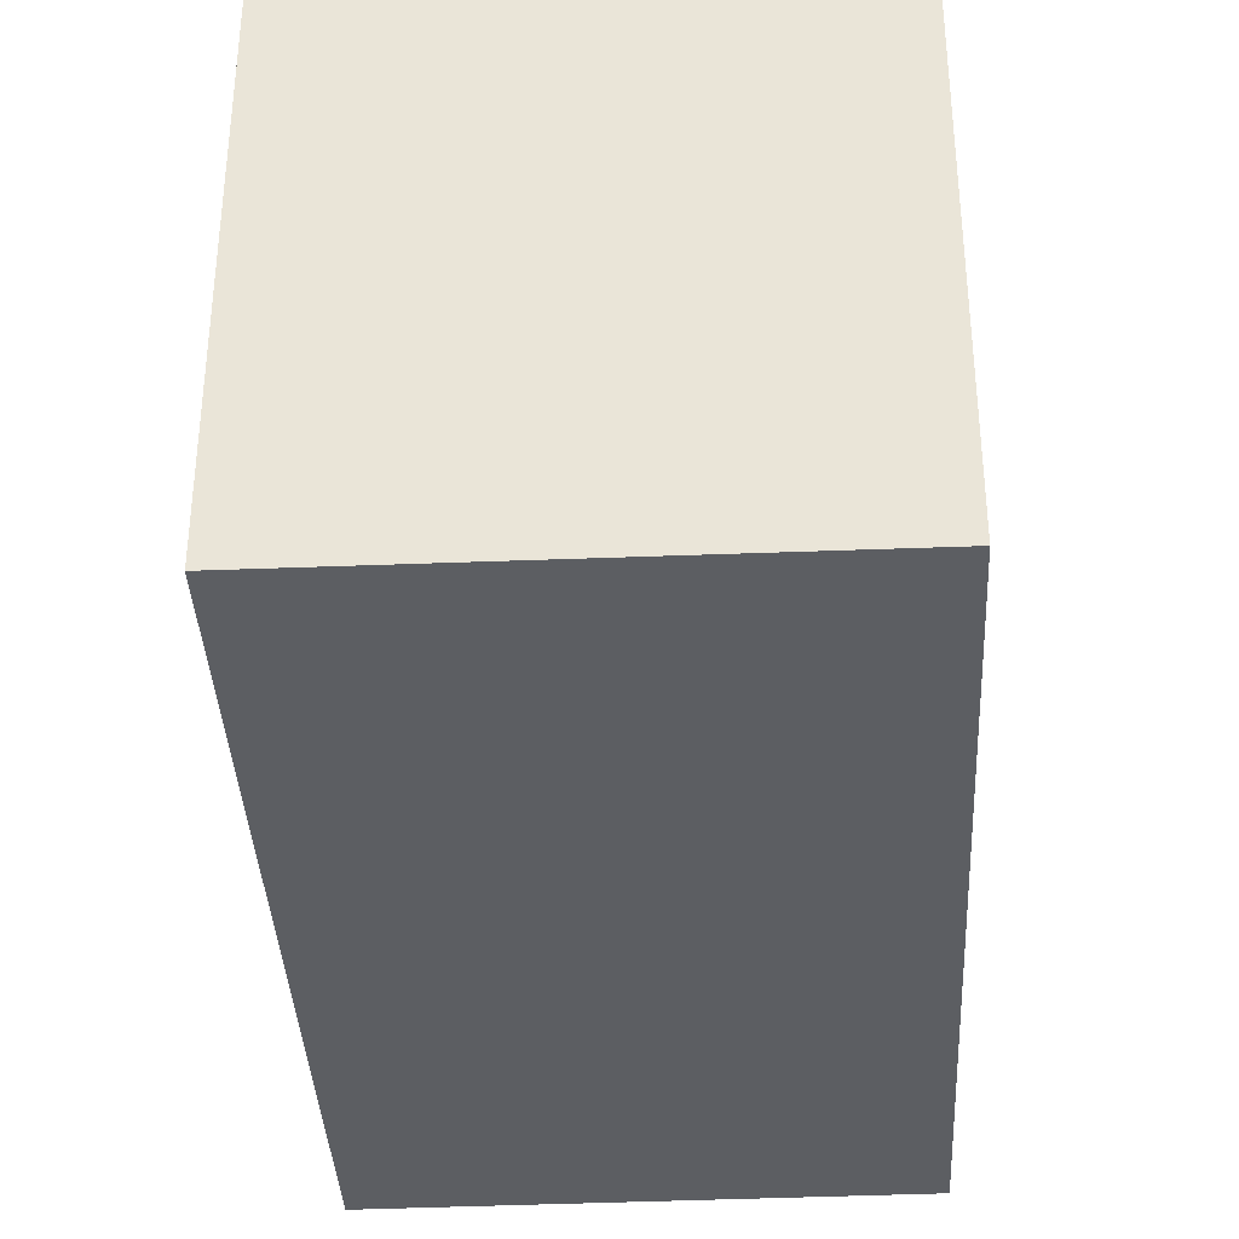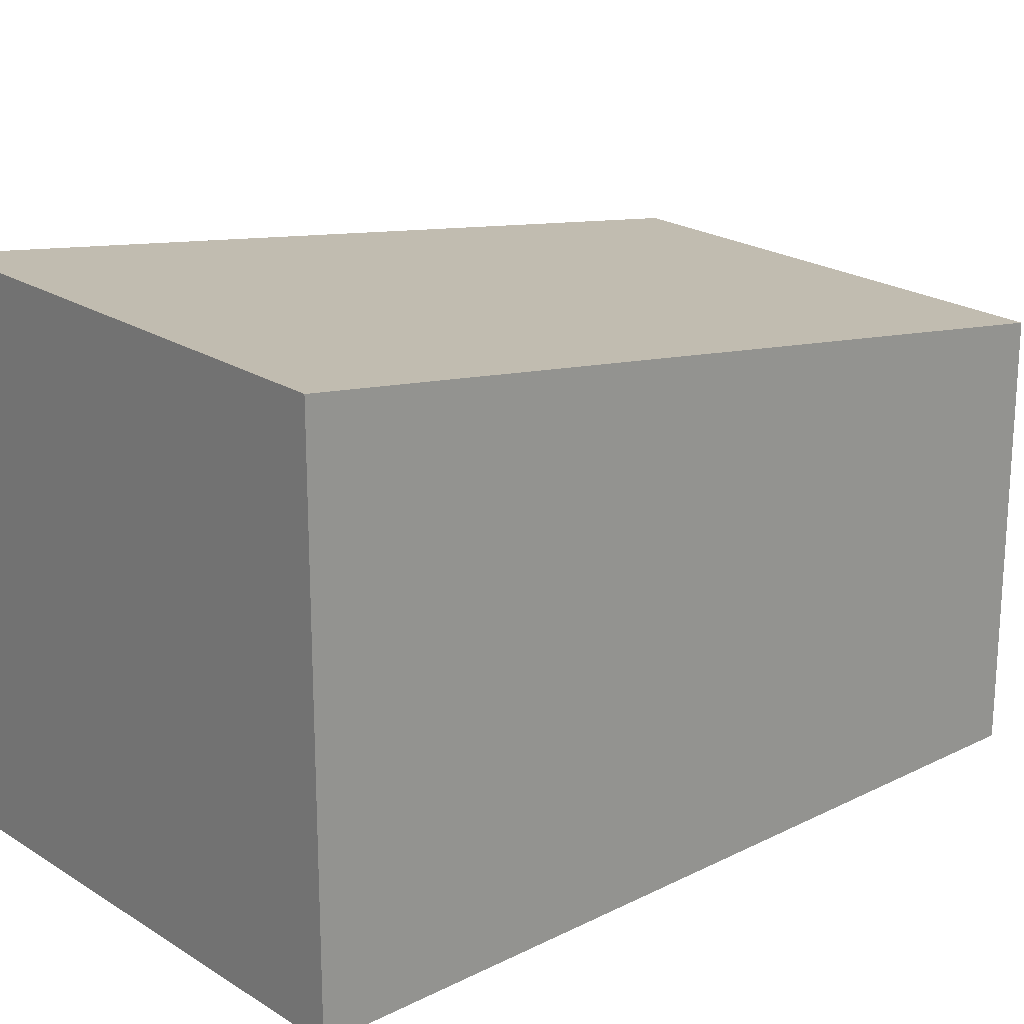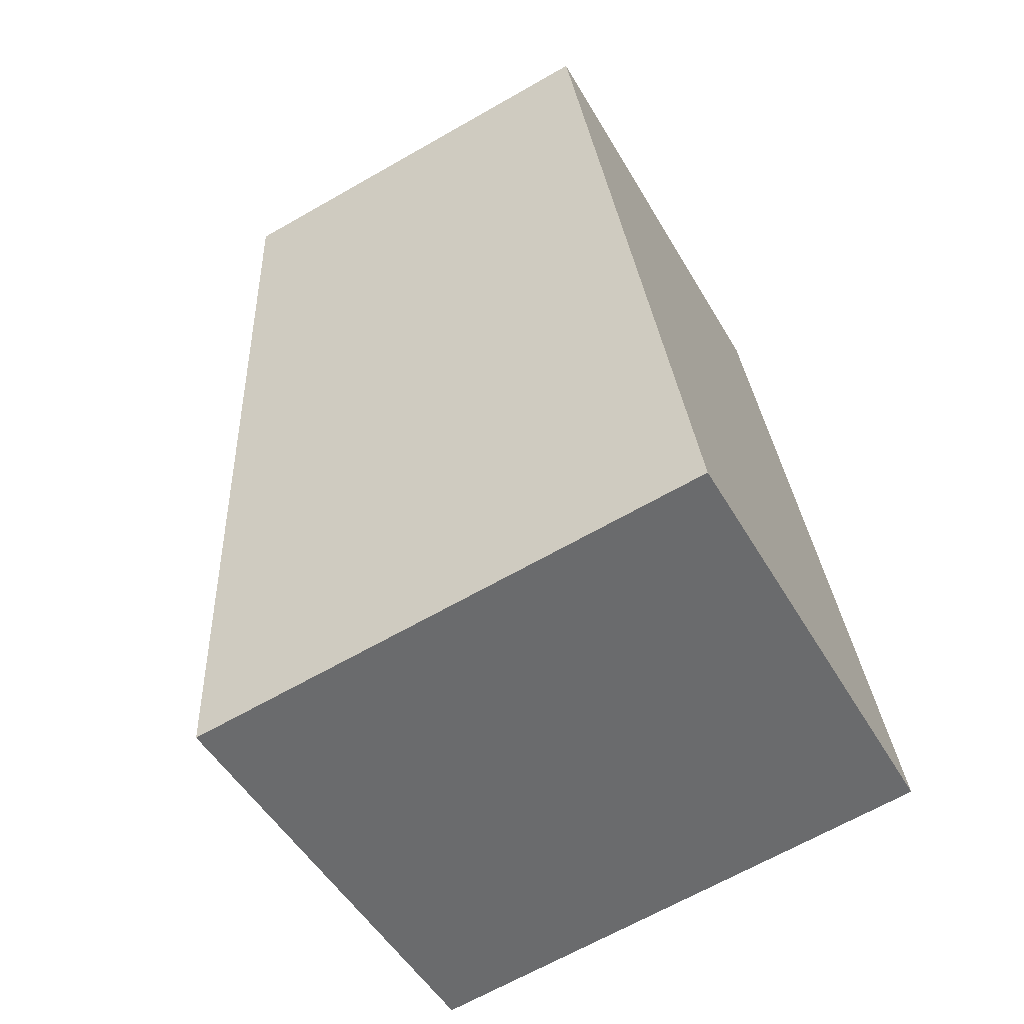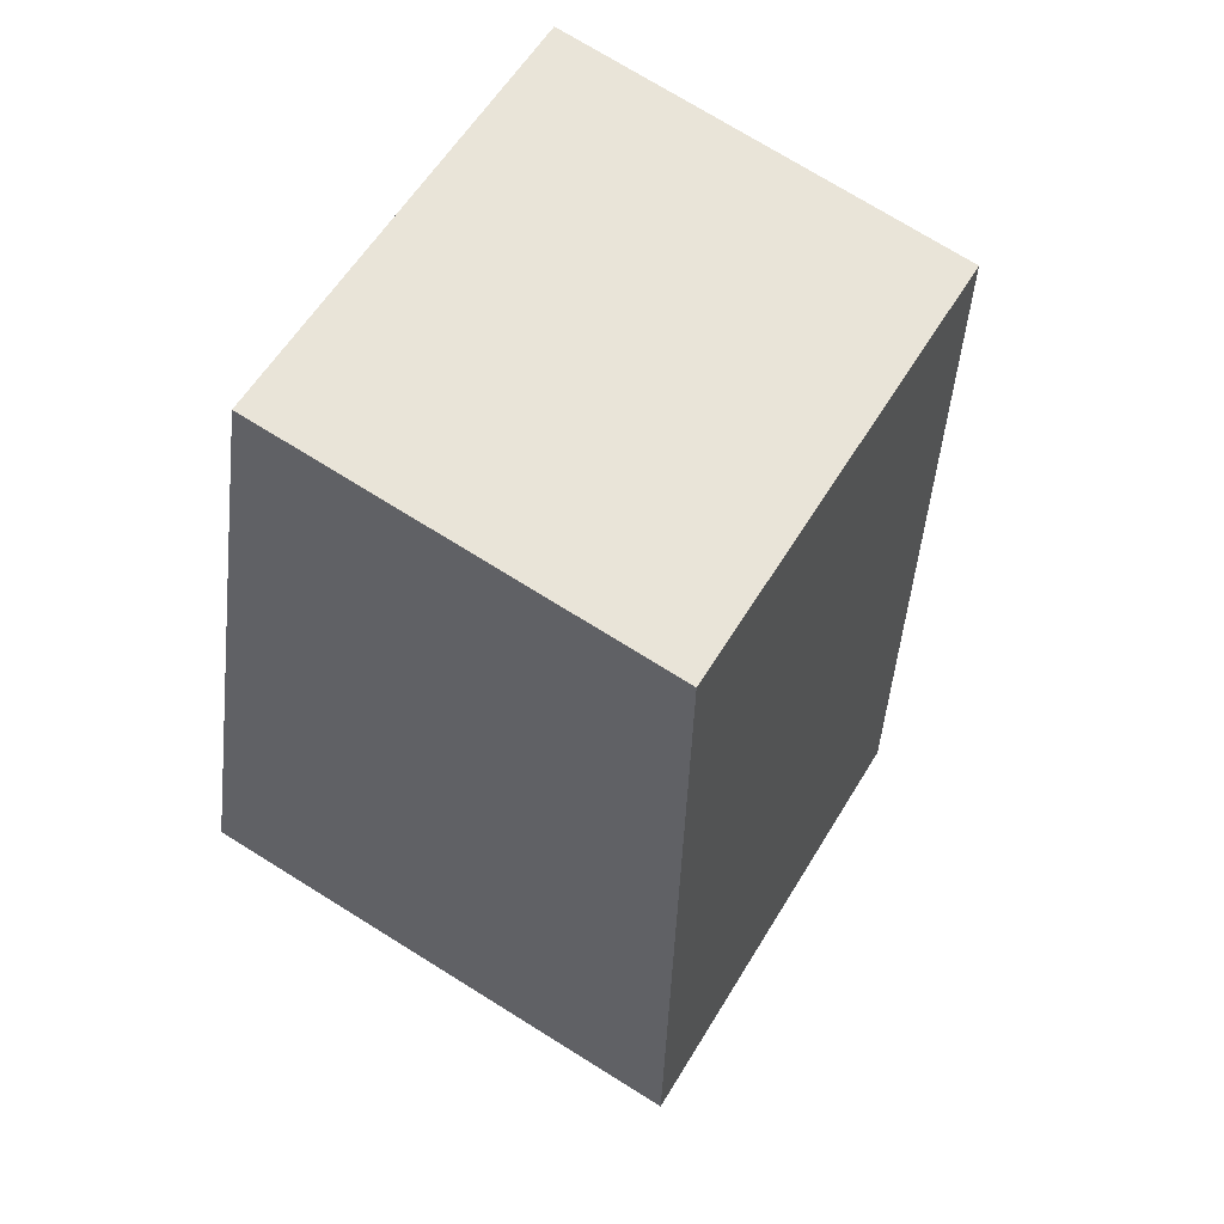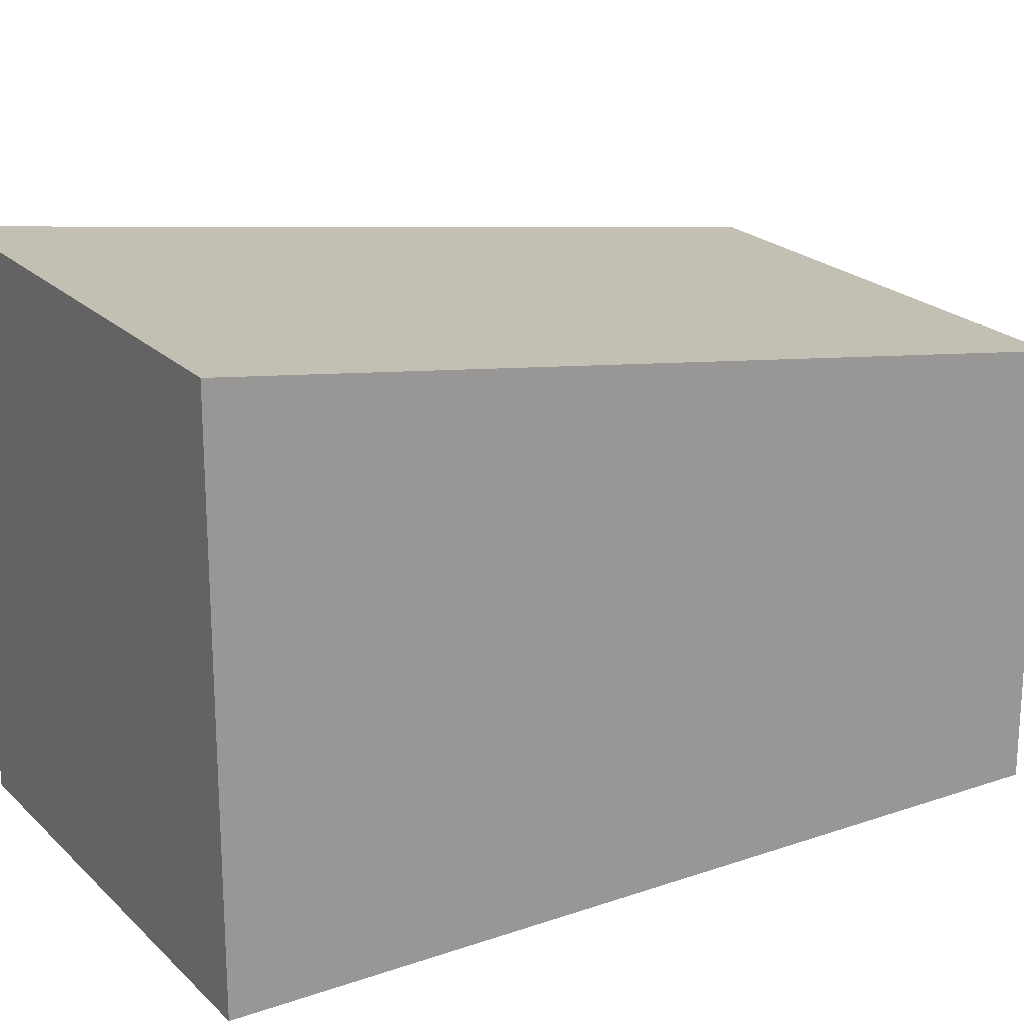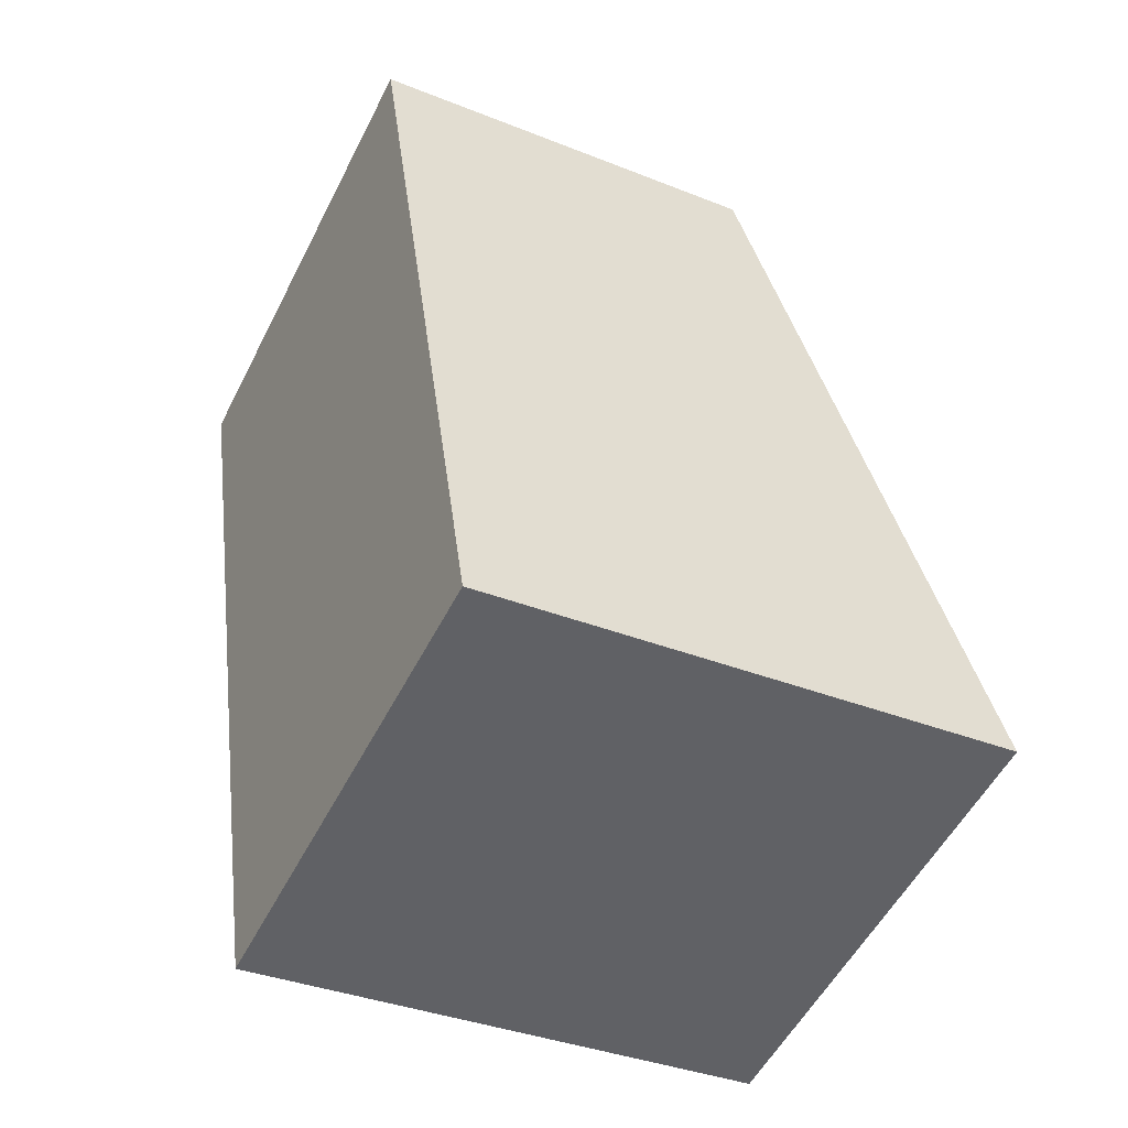
<metadata>
{"format":"obj","ext":"obj","renderer":"f3d","projection":"perspective","resolution":1024,"background":"white","views":[{"elev":-37.4,"azim":167.4,"up":"+Y"},{"elev":21.5,"azim":-147.2,"up":"+Y"},{"elev":-66.4,"azim":-60.2,"up":"+Z"},{"elev":75.1,"azim":121.7,"up":"+Z"},{"elev":21.4,"azim":-137.1,"up":"+Y"},{"elev":-36.1,"azim":62.4,"up":"+Z"}]}
</metadata>
<code>
v  0 3.07 1.88e-16
v  5.006 3.945 -4.859
v  1.607 3.945 -5.801
v  3.391 3.066 0.97
v  5.006 2.975e-16 -4.859
v  1.607 3.552e-16 -5.801
v  0 0 0
v  3.391 -5.94e-17 0.97
g defaultobject
f 1 2 3
f 2 1 4
f 5 3 2
f 3 5 6
f 6 1 3
f 1 6 7
f 7 4 1
f 4 7 8
f 4 5 2
f 5 4 8
f 5 7 6
f 7 5 8

</code>
